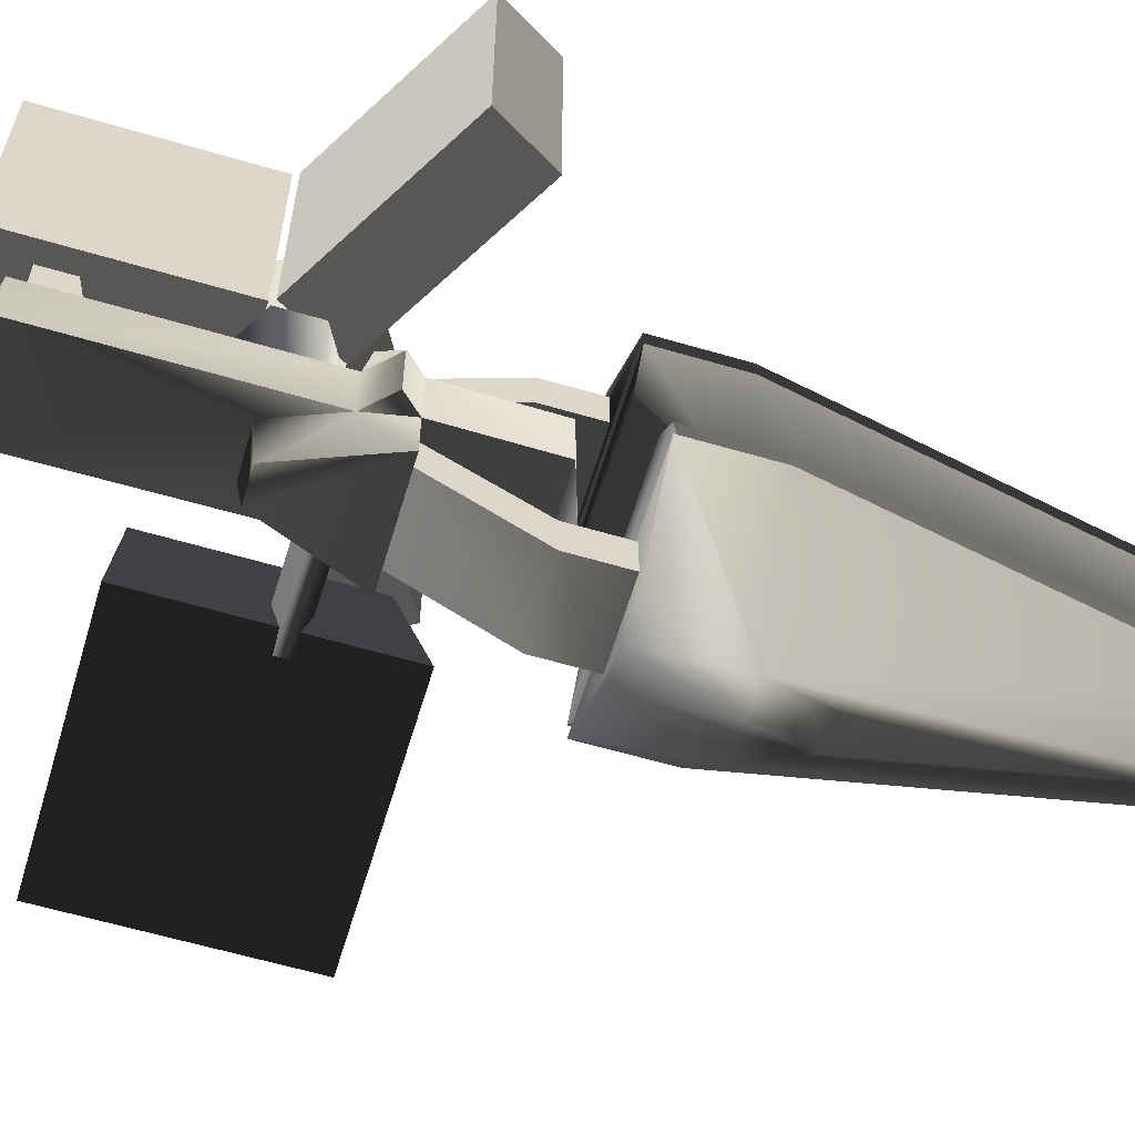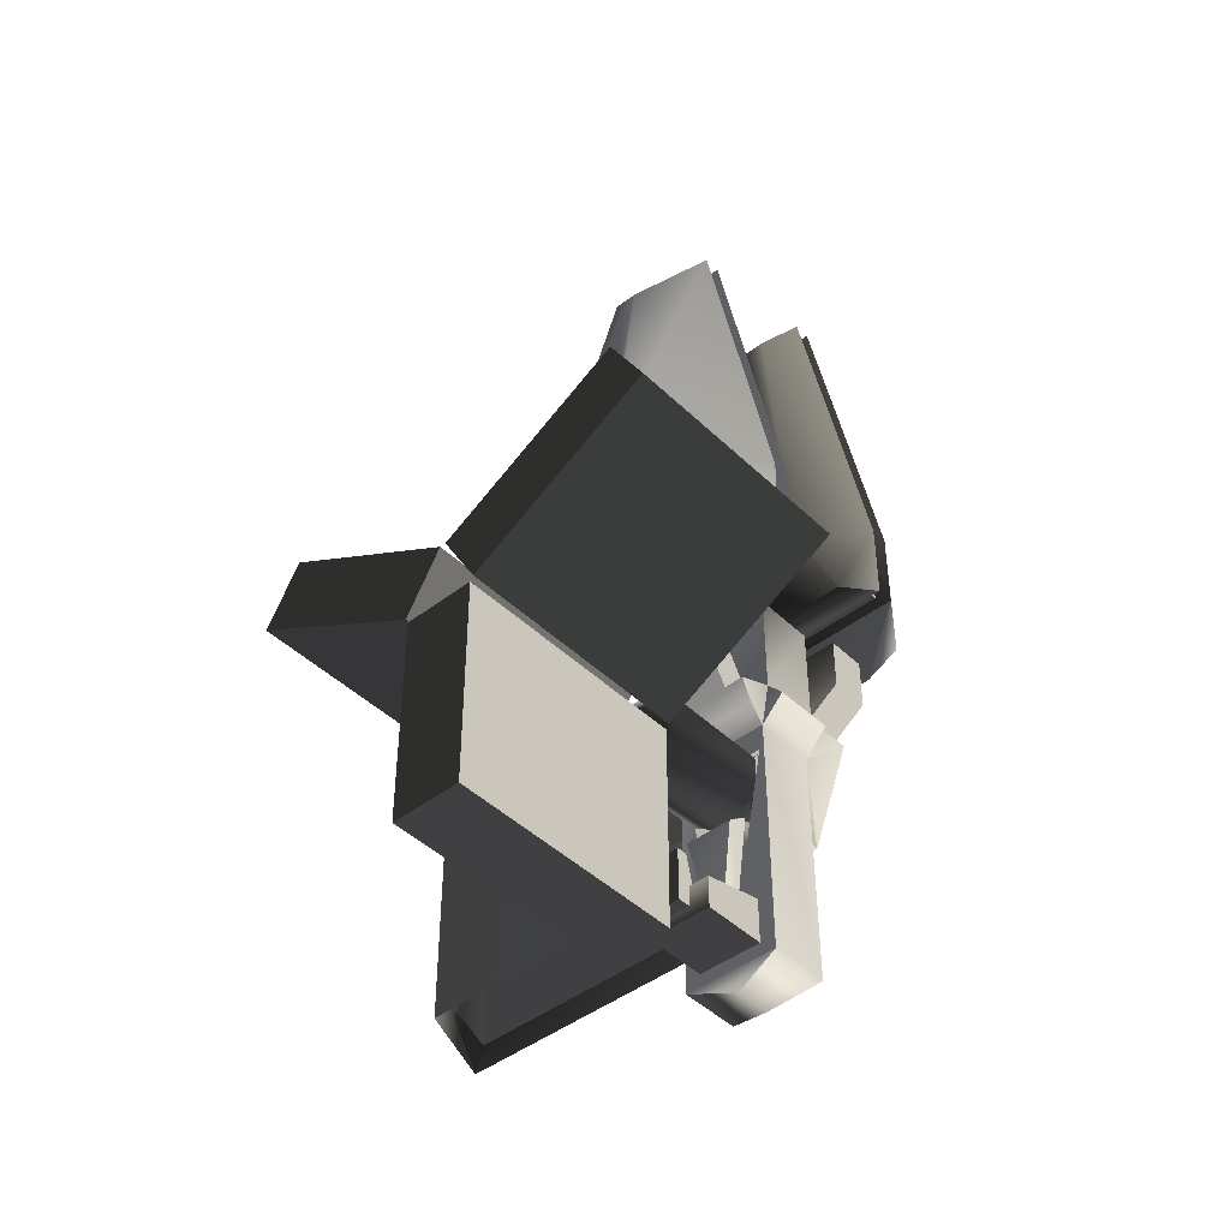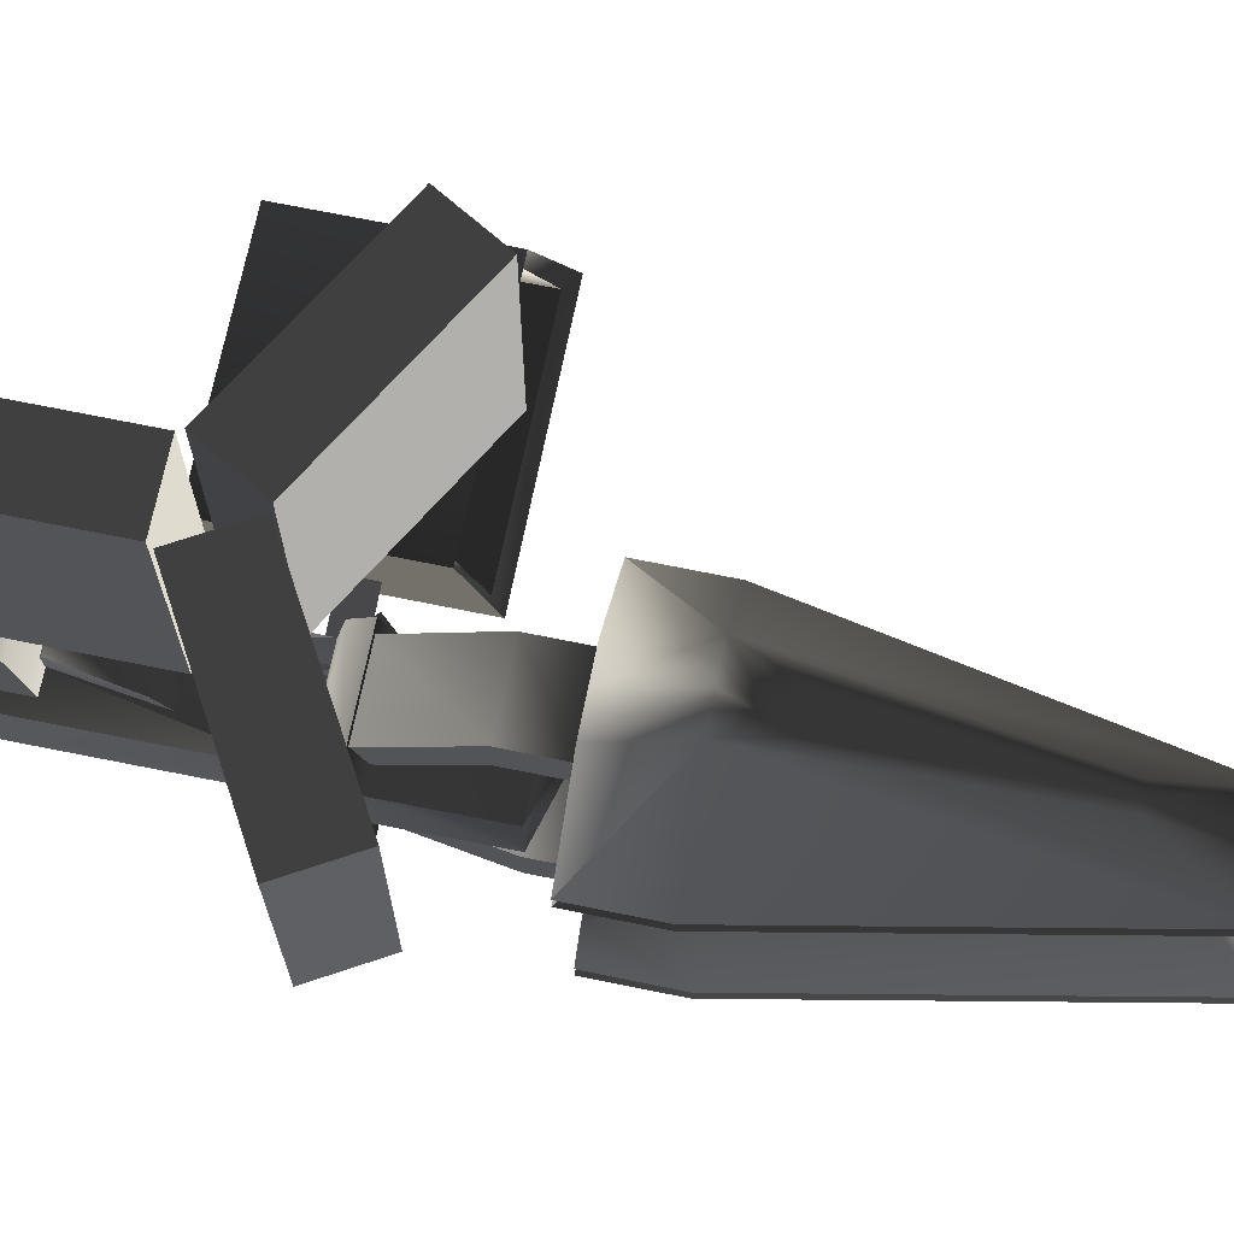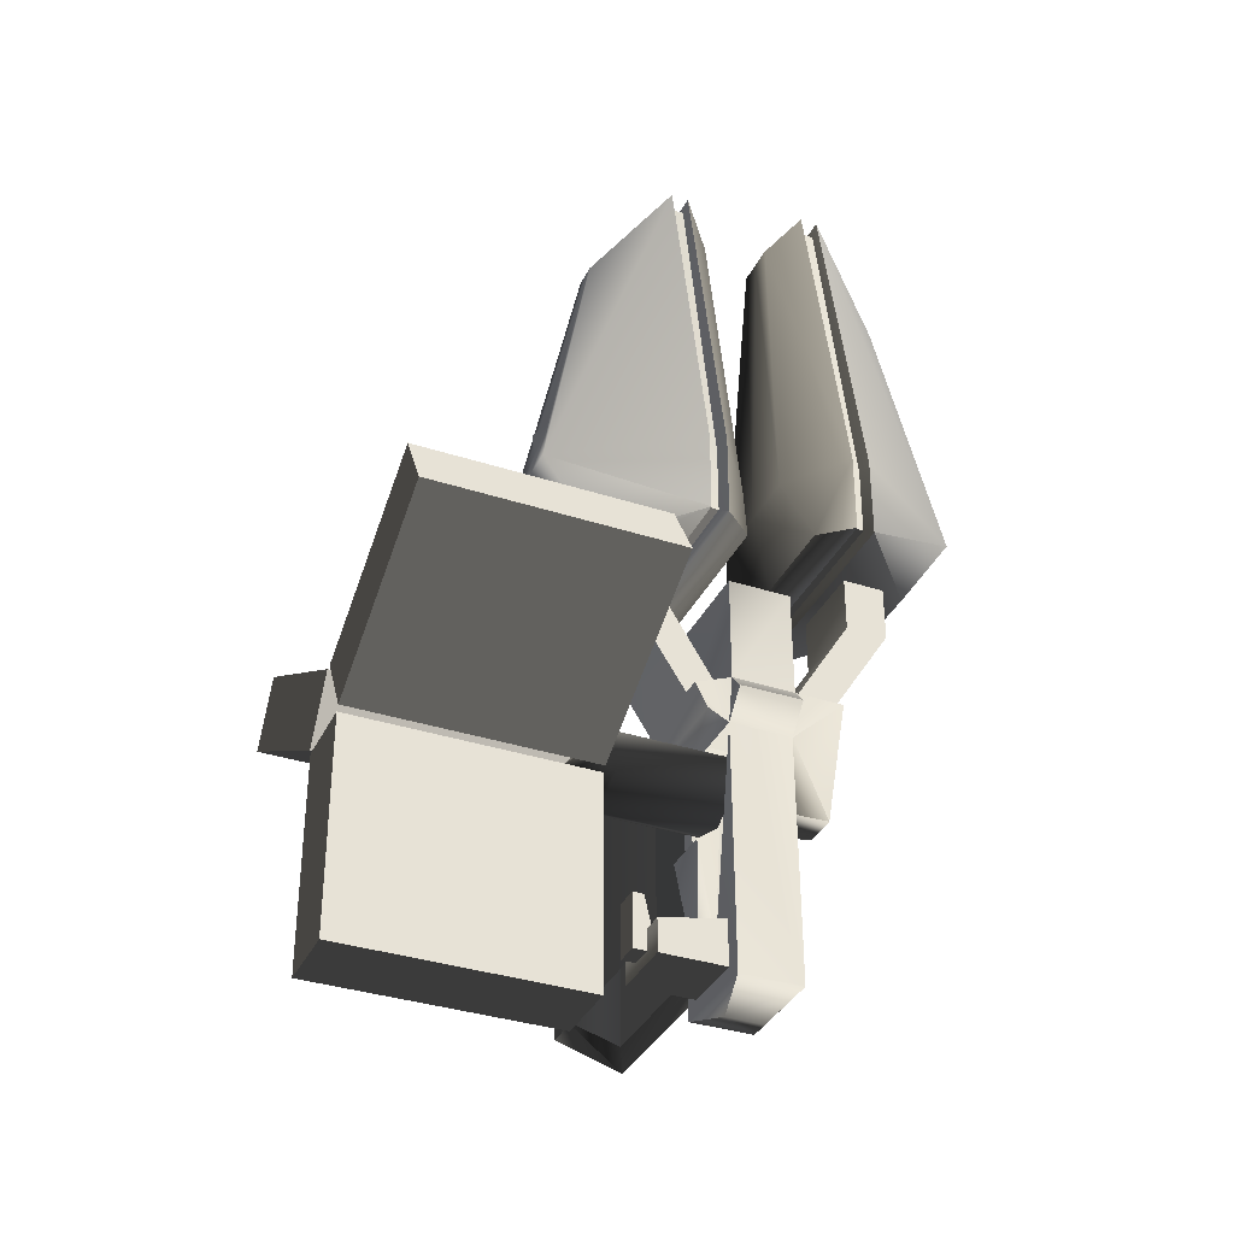
<metadata>
{"format":"obj","ext":"obj","renderer":"f3d","projection":"perspective","resolution":1024,"background":"white","views":[{"elev":-61.6,"azim":73.4,"up":"+Z"},{"elev":-44.3,"azim":41.9,"up":"+Y"},{"elev":70.5,"azim":101.5,"up":"+Z"},{"elev":-35.5,"azim":66.7,"up":"+Y"}]}
</metadata>
<code>
v  4.735 -20.9 -0.686
v  4.706 -6.887 -0.6361
v  2.47 -18.09 -0.6765
v  -0.8263 -20.9 -0.686
v  1.438 -18.09 -0.6765
v  3.33 -12.24 -0.6076
v  0.5763 -12.24 -0.6076
v  -0.8011 -6.887 -0.6361
v  5.164 -5.287 1.431
v  -1.253 -5.287 1.431
v  -1.161 -6.541 0.691
v  5.067 -6.541 0.691
v  3.331 -10.51 -4.241
v  0.5768 -10.51 -4.241
v  0.9786 -10.18 -6.991
v  2.928 -10.18 -6.991
v  5.158 -4.46 -6.974
v  5.177 -4.461 -4.184
v  4.706 -6.901 -4.169
v  1.9 -21.75 -1.308
v  -0.8011 -6.901 -4.169
v  -0.8263 -20.9 -4.221
v  4.735 -20.9 -4.221
v  5.177 -4.461 -0.6359
v  -1.263 -4.461 -0.6359
v  -1.248 -4.46 -6.974
v  -1.263 -4.461 -4.184
v  -1.298 1.621 -0.6579
v  -1.298 1.621 -4.187
v  5.131 1.621 -4.187
v  5.131 1.621 -0.6579
v  1.916 2.65 -3.432
v  1.916 2.65 -1.315
v  6.094 -5.474 -4.16
v  3.33 -13.15 0.6235
v  0.5767 -13.15 0.6235
v  1.438 -17.6 0.2682
v  2.47 -17.6 0.2682
v  -2.182 -5.474 -4.16
v  6.073 -5.474 -0.6323
v  -2.161 -5.474 -0.6323
v  1.892 -21.75 -3.437
v  3.818 -20.14 3.018
v  3.818 -20.14 -0.7124
v  3.817 -17.53 -0.7124
v  3.817 -18.29 3.018
v  0.08614 -17.53 -0.7124
v  0.08576 -18.29 3.018
v  0.08669 -20.14 -0.7124
v  0.08669 -20.14 3.018
v  2.622 -19.49 2.446
v  2.622 -17.97 2.808
v  2.623 -16.44 3.171
v  2.622 -19.49 3.168
v  1.283 -19.49 2.446
v  1.283 -19.49 3.168
v  1.283 -17.97 2.808
v  1.284 -16.44 3.171
v  2.623 -16.44 3.785
v  1.284 -16.44 3.785
v  1.283 -19.49 3.785
v  2.622 -19.49 3.785
v  0.9008 -6.681 -6.555
v  0.9008 -7.382 -6.555
v  -7.385 -7.382 -5.11
v  -7.385 -6.681 -5.11
v  0.5146 -7.905 -4.735
v  -8.484 -7.905 -3.159
v  -6.573 -7.011 -4.601
v  0.5146 -6.158 -4.735
v  -8.484 -6.158 -3.159
v  -13.85 -6.725 -3.785
v  -13.85 -7.339 -3.785
v  -14.28 -7.797 -2.525
v  -14.28 -6.266 -2.525
v  -6.738 -6.725 -5.107
v  -6.738 -7.339 -5.107
v  -12.28 -6.266 -2.523
v  -12.22 -6.266 -2.825
v  -7.712 -7.662 -3.654
v  -12.22 -7.797 -2.825
v  -12.28 -7.797 -2.523
v  -7.712 -6.401 -3.654
v  -9.264 -4.697 -5.371
v  -9.442 -3.876 -5.374
v  -4.477 -1.246 -5.394
v  -10.06 -3.311 -5.371
v  -4.477 -14.49 -5.394
v  -10.06 -4.953 -5.374
v  -19.81 -14.49 -5.394
v  -10.86 -4.697 -5.371
v  -19.81 -1.246 -5.394
v  -10.69 -3.876 -5.374
v  -10.06 -4.235 -5.705
v  -4.481 -3.134 -0.6783
v  -4.481 -14.02 -0.6782
v  -18.28 -3.134 -0.6783
v  -18.28 -14.02 -0.6783
v  -17.71 -3.434 -1.133
v  -18.69 -1.904 -4.815
v  -5.105 -1.904 -4.815
v  -5.109 -3.434 -1.133
v  -5.109 -13.01 -1.114
v  -5.105 -13.44 -4.815
v  -18.69 -13.44 -4.815
v  -17.71 -13.01 -1.114
v  4.322 -4.595 -4.356
v  4.322 -4.583 -6.613
v  4.322 1.201 -10.28
v  4.322 1.201 -7.931
v  4.322 4.312 -10.28
v  4.322 4.312 -7.931
v  -0.2139 4.312 -7.931
v  -0.2139 4.312 -10.28
v  -0.2139 1.201 -10.28
v  -0.2139 1.201 -7.931
v  -0.2139 -4.583 -6.613
v  -0.2139 -4.595 -4.356
v  -4.953 4.289 -6.42
v  -3.482 4.289 -4.677
v  -1.423 8.917 -3.824
v  -4.953 8.936 -6.42
v  0.6351 28.19 -4.677
v  -0.8344 30.18 -6.42
v  -0.1279 8.916 -14.84
v  -4.953 8.936 -7.418
v  -0.8344 30.18 -7.418
v  1.212 24.57 -11.7
v  -4.953 4.289 -7.426
v  -0.1279 4.289 -11.65
v  3.915 8.916 -14.84
v  2.575 24.57 -11.7
v  4.622 30.18 -7.418
v  8.74 8.936 -7.418
v  8.74 4.289 -7.426
v  3.915 4.289 -11.65
v  4.256 29.37 -7.315
v  7.818 8.933 -7.315
v  7.818 4.993 -7.305
v  -4.026 8.933 -6.569
v  -4.026 4.993 -6.56
v  -0.4638 29.37 -6.569
v  8.74 8.936 -6.42
v  4.622 30.18 -6.42
v  3.152 28.19 -4.677
v  5.211 8.917 -3.824
v  7.269 4.289 -4.677
v  8.74 4.289 -6.42
v  1.894 28.19 -4.677
v  1.894 30.18 -6.42
v  1.894 8.916 -14.84
v  1.894 4.289 -11.65
v  1.207 11.29 -14.37
v  1.921 10.66 -14.5
v  1.002 12.21 -14.17
v  1.894 24.57 -11.7
v  1.921 12.5 -14.11
v  1.894 30.18 -7.418
v  2.839 12.21 -14.17
v  2.634 11.29 -14.37
v  4.256 29.37 -6.569
v  7.818 4.993 -6.56
v  7.818 8.933 -6.569
v  1.894 8.917 -3.824
v  1.894 4.289 -4.677
v  -0.4638 29.37 -7.315
v  -4.026 8.933 -7.315
v  -4.026 4.993 -7.305
v  1.894 4.289 -6.42
v  1.894 4.289 -7.426
v  1.921 11.77 -14.66
v  3.933 -5.439 1.144
v  3.933 -5.451 -1.113
v  3.933 0.3458 2.462
v  3.933 0.3458 4.81
v  3.933 3.456 2.462
v  3.933 3.456 4.81
v  -0.6023 3.456 4.81
v  -0.6023 3.456 2.462
v  -0.6023 0.3458 2.462
v  -0.6023 0.3458 4.81
v  -0.6023 -5.451 -1.113
v  -0.6023 -5.439 1.144
v  -3.87 3.433 -0.9529
v  -5.341 3.433 0.7907
v  -5.341 8.081 0.7907
v  -1.812 8.062 -1.805
v  -1.223 29.33 0.7907
v  0.2467 27.34 -0.9529
v  -1.223 29.33 1.788
v  -5.341 8.081 1.788
v  -0.5163 8.061 9.207
v  -5.341 3.433 1.796
v  0.8237 23.71 6.071
v  -0.5163 3.433 6.016
v  4.233 29.33 1.788
v  2.187 23.71 6.071
v  3.527 8.061 9.207
v  3.527 3.433 6.016
v  8.352 3.433 1.796
v  8.352 8.081 1.788
v  7.429 8.077 1.685
v  7.429 4.137 1.676
v  3.867 28.52 1.685
v  -4.415 4.137 0.9302
v  -4.415 8.077 0.9391
v  -0.8522 28.52 0.9391
v  2.764 27.34 -0.9529
v  4.233 29.33 0.7907
v  8.352 8.081 0.7907
v  8.352 3.433 0.7907
v  4.822 8.062 -1.805
v  6.881 3.433 -0.9529
v  1.505 29.33 0.7907
v  1.505 27.34 -0.9529
v  1.505 3.433 6.016
v  1.505 8.061 9.207
v  1.532 9.8 8.872
v  1.505 23.71 6.071
v  0.8184 10.44 8.74
v  0.6136 11.36 8.543
v  1.505 29.33 1.788
v  1.532 11.64 8.485
v  2.451 11.36 8.543
v  2.246 10.44 8.74
v  3.867 28.52 0.9391
v  7.429 8.077 0.9391
v  7.429 4.137 0.9302
v  1.505 8.062 -1.805
v  1.505 3.433 -0.9529
v  -0.8522 28.52 1.685
v  -4.415 8.077 1.685
v  -4.415 4.137 1.676
v  1.505 3.433 0.7907
v  1.505 3.433 1.796
v  1.532 10.92 9.028
v  -0.3155 -10.72 5.177
v  -0.3155 -10.72 -1.026
v  1.741 -11.91 -1.026
v  1.741 -11.91 5.177
v  -0.3155 -8.346 5.177
v  -0.3155 -8.346 -1.026
v  1.741 -7.159 5.177
v  1.741 -7.159 -1.026
v  3.797 -10.72 -1.026
v  3.797 -10.72 5.177
v  3.797 -8.346 -1.026
v  3.797 -8.346 5.177
v  1.741 -9.533 7.013
v  -0.3245 -22.88 19.36
v  -0.3245 -10.85 19.36
v  -0.3245 -10.85 5.73
v  -0.3245 -22.88 5.73
v  3.699 -10.85 5.73
v  3.699 -10.85 19.36
v  3.699 -22.88 19.36
v  3.699 -22.88 5.73
v  14.29 -4.531 19.36
v  3.869 -10.55 19.36
v  3.869 -10.55 5.73
v  14.29 -4.531 5.73
v  1.858 -7.063 5.73
v  1.858 -7.063 19.36
v  12.28 -1.047 19.36
v  12.28 -1.047 5.73
v  -8.906 -1.048 19.36
v  1.515 -7.064 19.36
v  1.515 -7.064 5.73
v  -8.906 -1.048 5.73
v  -0.4968 -10.55 5.73
v  -0.4968 -10.55 19.36
v  -10.92 -4.532 19.36
v  -10.92 -4.532 5.73
g frm-cube1
f 1 2 3
f 4 1 3
f 5 4 3
f 6 5 3
f 3 7 6
f 5 8 4
f 9 10 11
f 12 9 11
f 12 11 8
f 2 12 8
f 13 14 15
f 16 13 15
f 17 18 19
f 16 17 19
f 19 13 16
f 20 1 4
f 4 8 21
f 22 4 21
f 13 23 22
f 14 13 22
f 10 9 24
f 25 10 24
f 17 26 27
f 18 17 27
f 27 25 28
f 29 27 28
f 24 18 30
f 31 24 30
f 31 30 32
f 33 31 32
f 18 27 29
f 30 18 29
f 25 24 31
f 28 25 31
f 29 28 33
f 32 29 33
f 29 32 30
f 31 33 28
f 19 18 34
f 35 36 37
f 38 35 37
f 5 3 38
f 37 5 38
f 6 7 36
f 35 6 36
f 3 6 35
f 38 3 35
f 7 5 37
f 36 7 37
f 27 26 15
f 21 27 15
f 15 14 21
f 2 1 23
f 19 2 23
f 39 27 21
f 24 40 34
f 18 24 34
f 41 25 27
f 39 41 27
f 40 24 2
f 9 12 2
f 24 9 2
f 11 10 25
f 8 11 25
f 19 34 40
f 2 19 40
f 8 25 41
f 39 21 8
f 41 39 8
f 15 26 17
f 16 15 17
f 21 14 22
f 22 23 42
f 23 1 20
f 42 23 20
f 22 42 20
f 4 22 20
f 23 13 19
g frm-cube2
f 43 44 45
f 46 43 45
f 46 45 47
f 48 47 49
f 48 46 47
f 50 48 49
f 50 49 44
f 43 50 44
f 50 43 46
f 48 50 46
g frm-cube3
f 51 52 53
f 54 51 53
f 55 51 54
f 56 55 54
f 57 55 56
f 58 57 56
f 59 53 58
f 60 59 58
f 61 62 59
f 60 61 59
f 51 55 57
f 52 51 57
f 58 53 52
f 57 58 52
f 62 61 56
f 54 62 56
f 59 62 54
f 53 59 54
f 61 60 58
f 56 61 58
g frm-east_bay_strut2
f 63 64 65
f 66 63 65
f 64 67 68
f 65 64 68
f 69 65 68
f 67 70 71
f 68 67 71
f 66 71 70
f 63 66 70
f 68 71 69
f 66 65 69
f 69 71 66
g frm-east_bay_strut_2
f 72 73 74
f 75 72 74
f 73 72 76
f 77 73 76
f 75 78 79
f 72 75 79
f 77 80 81
f 73 77 81
f 82 74 73
f 81 82 73
f 80 83 79
f 81 80 79
f 81 79 78
f 82 81 78
f 83 76 72
f 79 83 72
g frm-COLORED_BAY
f 84 85 86
f 85 87 86
f 86 88 84
f 88 89 84
f 89 88 90
f 91 89 90
f 91 90 92
f 92 93 91
f 92 87 93
f 92 86 87
f 84 89 94
f 94 87 85
f 94 85 84
f 94 89 91
f 91 93 94
f 93 87 94
f 86 95 96
f 88 86 96
f 96 95 97
f 98 96 97
f 90 98 97
f 92 90 97
g frm-COLORED_BAY
f 99 100 92
f 97 99 92
f 95 86 101
f 102 95 101
f 86 92 100
f 101 86 100
f 102 99 97
f 95 102 97
f 103 104 88
f 96 103 88
f 104 105 90
f 88 104 90
f 106 98 90
f 105 106 90
f 98 106 103
f 96 98 103
g frm-COLORED_BAY
f 106 105 100
f 99 106 100
f 103 106 99
f 102 103 99
f 101 104 103
f 102 101 103
f 105 104 101
f 100 105 101
g frm-cube4
f 107 108 109
f 110 107 109
f 109 111 110
f 111 112 110
f 113 114 115
f 116 113 115
f 115 117 116
f 117 118 116
f 114 111 109
f 115 114 109
f 109 108 115
f 108 117 115
f 118 107 110
f 116 118 110
f 110 112 116
f 112 113 116
g frm-south_hull_1
f 119 120 121
f 122 119 121
f 122 121 123
f 123 124 122
f 125 126 127
f 127 128 125
f 129 126 125
f 125 130 129
f 131 132 133
f 133 134 131
f 135 136 131
f 131 134 135
f 134 133 137
f 138 134 137
f 135 134 138
f 139 135 138
f 119 122 140
f 141 119 140
f 140 122 142
f 122 124 142
f 143 144 145
f 145 146 143
f 147 148 143
f 146 147 143
f 124 123 149
f 150 124 149
f 130 125 151
f 152 130 151
f 153 154 151
f 153 151 125
f 125 128 155
f 125 155 153
f 156 157 155
f 128 156 155
f 128 127 158
f 156 128 158
f 156 132 131
f 159 157 156
f 159 156 131
f 133 132 156
f 158 133 156
f 160 159 131
f 131 154 160
f 131 151 154
f 151 131 152
f 131 136 152
f 144 161 142
f 150 144 142
f 142 124 150
f 143 148 162
f 163 143 162
f 144 143 163
f 161 144 163
f 123 121 164
f 149 123 164
f 147 146 164
f 165 147 164
f 127 166 137
f 158 127 137
f 137 133 158
f 127 126 167
f 166 127 167
f 126 129 168
f 167 126 168
f 120 119 169
f 165 120 169
f 136 135 170
f 152 136 170
f 135 139 168
f 170 135 168
f 168 129 170
f 162 148 169
f 141 162 169
f 119 141 169
f 154 171 160
f 160 171 159
f 159 171 157
f 121 120 165
f 164 121 165
f 146 145 149
f 164 146 149
f 145 144 150
f 149 145 150
f 129 130 152
f 170 129 152
f 148 147 165
f 169 148 165
f 157 171 155
f 155 171 153
f 153 171 154
g frm-south_hull_1
f 167 168 141
f 140 167 141
f 166 167 140
f 142 166 140
f 137 166 142
f 161 137 142
f 138 137 161
f 163 138 161
f 139 138 163
f 162 139 163
f 168 139 162
f 141 168 162
g frm-cube5
f 172 173 174
f 175 172 174
f 174 176 175
f 176 177 175
f 178 179 180
f 181 178 180
f 180 182 181
f 182 183 181
f 177 178 181
f 175 177 181
f 181 183 175
f 183 172 175
f 173 182 180
f 174 173 180
f 180 179 174
f 179 176 174
g frm-south_hull_3
f 184 185 186
f 187 184 186
f 186 188 189
f 189 187 186
f 190 191 192
f 192 191 193
f 192 194 190
f 193 195 192
f 196 197 198
f 198 199 200
f 198 201 196
f 200 201 198
f 196 201 202
f 201 200 203
f 202 201 203
f 204 196 202
f 186 185 205
f 206 186 205
f 188 186 206
f 207 188 206
f 208 209 210
f 210 211 212
f 210 212 208
f 211 213 212
f 189 188 214
f 215 189 214
f 192 195 216
f 217 192 216
f 192 217 218
f 219 194 192
f 192 218 220
f 221 219 192
f 220 221 192
f 190 194 219
f 222 190 219
f 221 223 219
f 219 197 222
f 219 223 224
f 197 219 224
f 197 196 222
f 198 197 224
f 198 224 225
f 199 198 217
f 225 217 198
f 225 218 217
f 216 199 217
f 188 207 226
f 214 188 226
f 226 209 214
f 211 210 227
f 228 211 227
f 227 210 226
f 210 209 226
f 187 189 215
f 229 187 215
f 212 213 230
f 229 212 230
f 196 204 231
f 222 196 231
f 231 190 222
f 191 190 231
f 232 191 231
f 193 191 232
f 233 193 232
f 185 184 230
f 234 185 230
f 200 199 216
f 235 200 216
f 193 233 203
f 235 193 203
f 203 200 235
f 205 185 234
f 228 205 234
f 234 211 228
f 225 236 218
f 224 236 225
f 223 236 224
f 184 187 229
f 230 184 229
f 208 212 229
f 215 208 229
f 209 208 215
f 214 209 215
f 195 193 235
f 216 195 235
f 213 211 234
f 230 213 234
f 221 236 223
f 220 236 221
f 218 236 220
g frm-south_hull_3
f 233 232 206
f 205 233 206
f 206 232 207
f 232 231 207
f 231 204 226
f 207 231 226
f 204 202 227
f 226 204 227
f 227 202 228
f 202 203 228
f 203 233 205
f 228 203 205
g frm-cyl1
f 237 238 239
f 240 237 239
f 241 242 238
f 237 241 238
f 243 244 242
f 241 243 242
f 240 239 245
f 246 240 245
f 246 245 247
f 248 246 247
f 248 247 244
f 243 248 244
f 237 240 249
f 241 237 249
f 243 241 249
f 240 246 249
f 248 243 249
f 246 248 249
g frm-south_block
f 250 251 252
f 253 250 252
f 254 255 256
f 257 254 256
f 250 253 257
f 256 250 257
f 255 254 252
f 251 255 252
f 256 255 251
f 250 256 251
g frm-south_block
f 253 252 254
f 257 253 254
g frm-south_block6
f 258 259 260
f 261 258 260
f 262 263 264
f 265 262 264
f 258 261 265
f 264 258 265
f 263 262 260
f 259 263 260
f 264 263 259
f 258 264 259
g frm-south_block6
f 261 260 262
f 265 261 262
g frm-south_block5
f 266 267 268
f 269 266 268
f 270 271 272
f 273 270 272
f 266 269 273
f 272 266 273
f 271 270 268
f 267 271 268
f 272 271 267
f 266 272 267
g frm-south_block5
f 269 268 270
f 273 269 270

</code>
